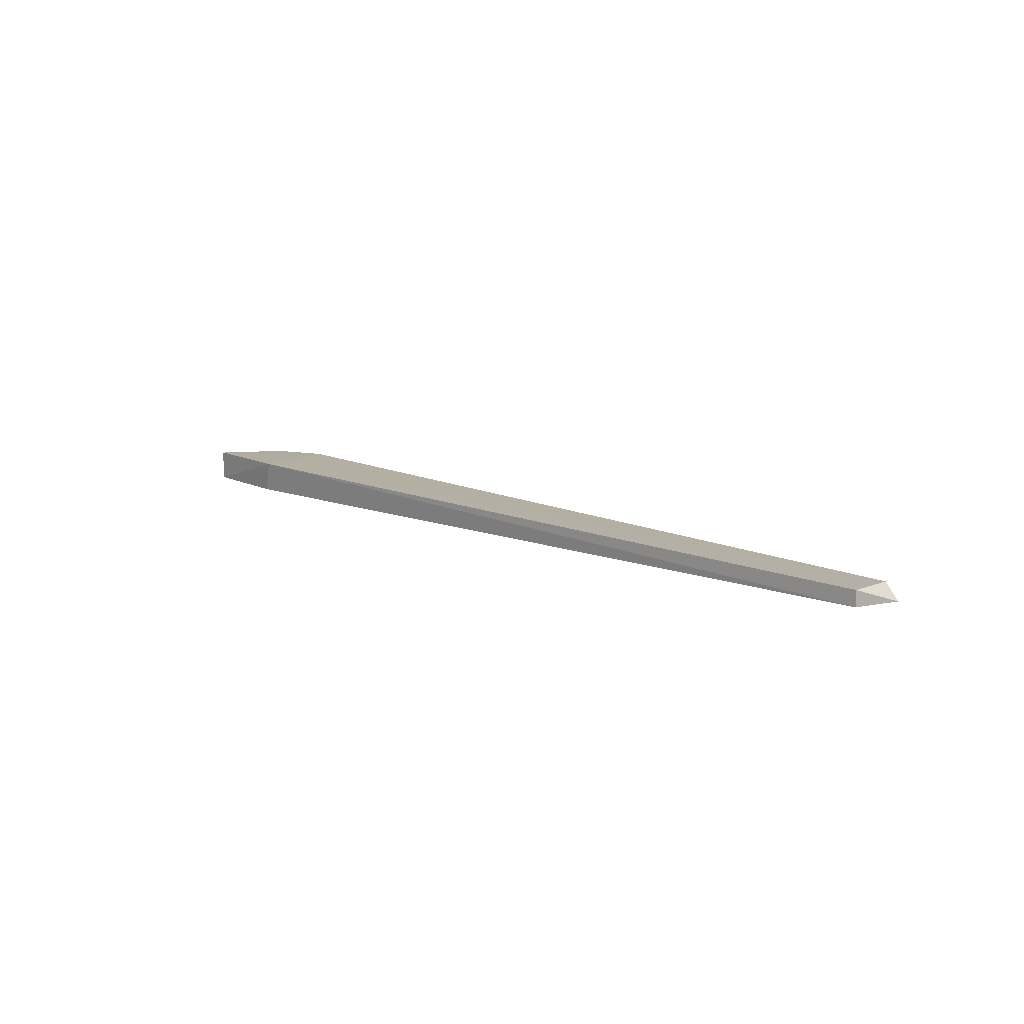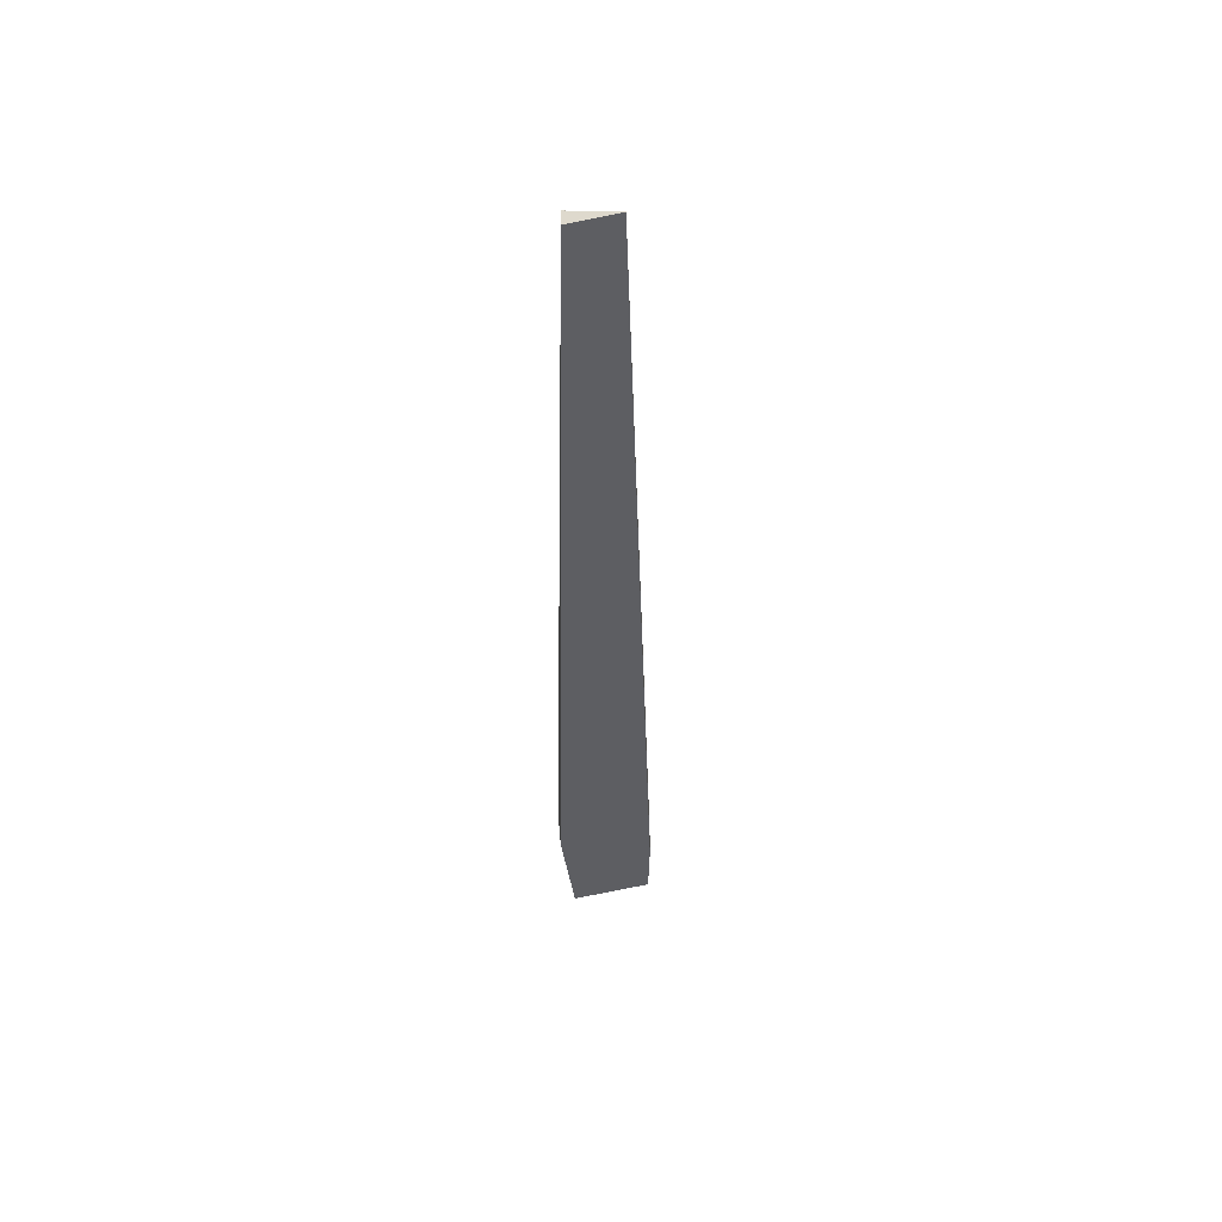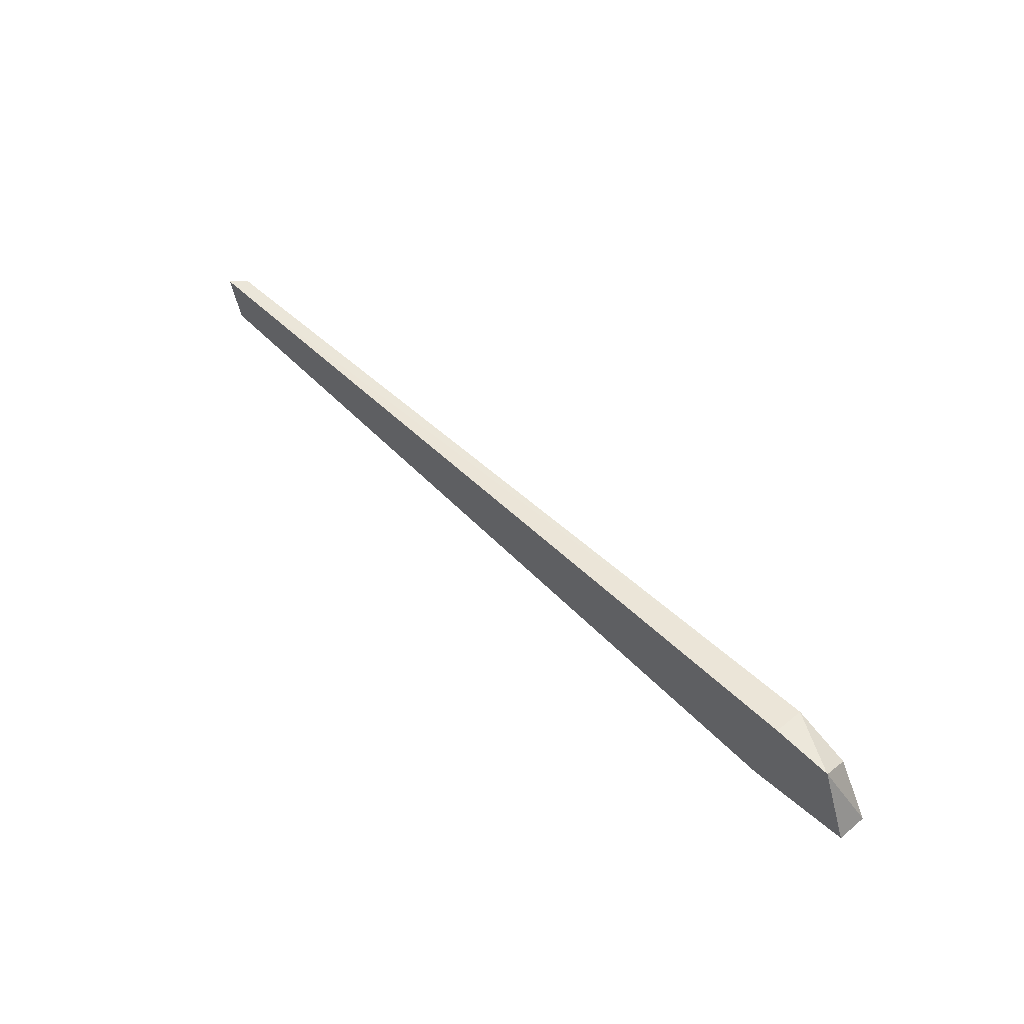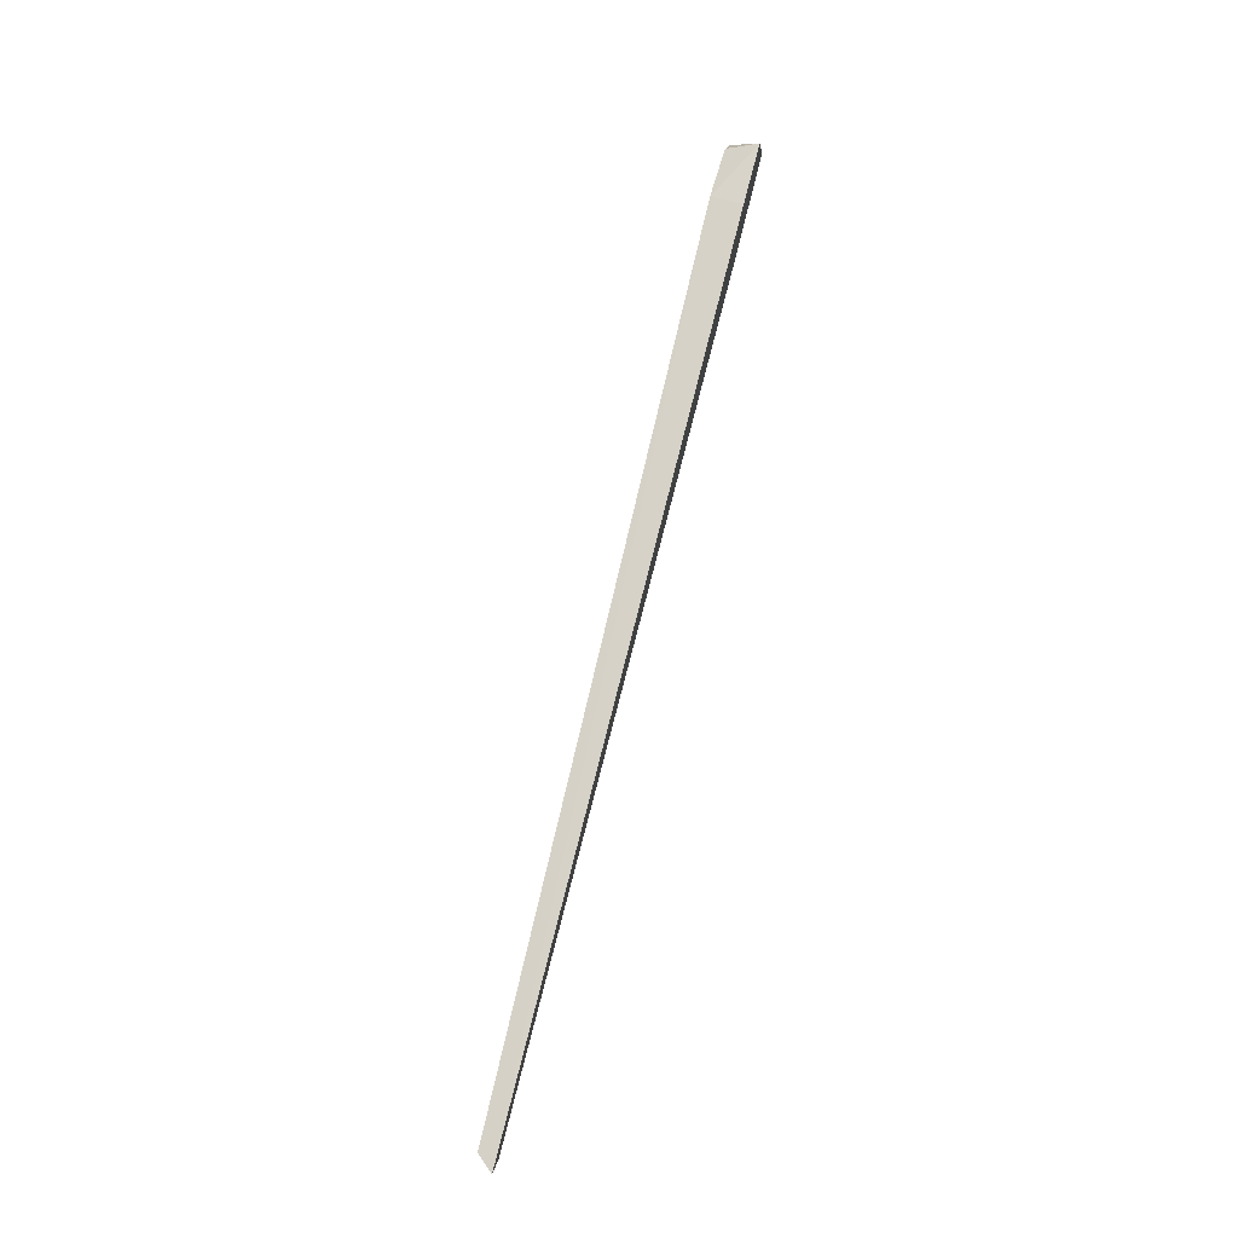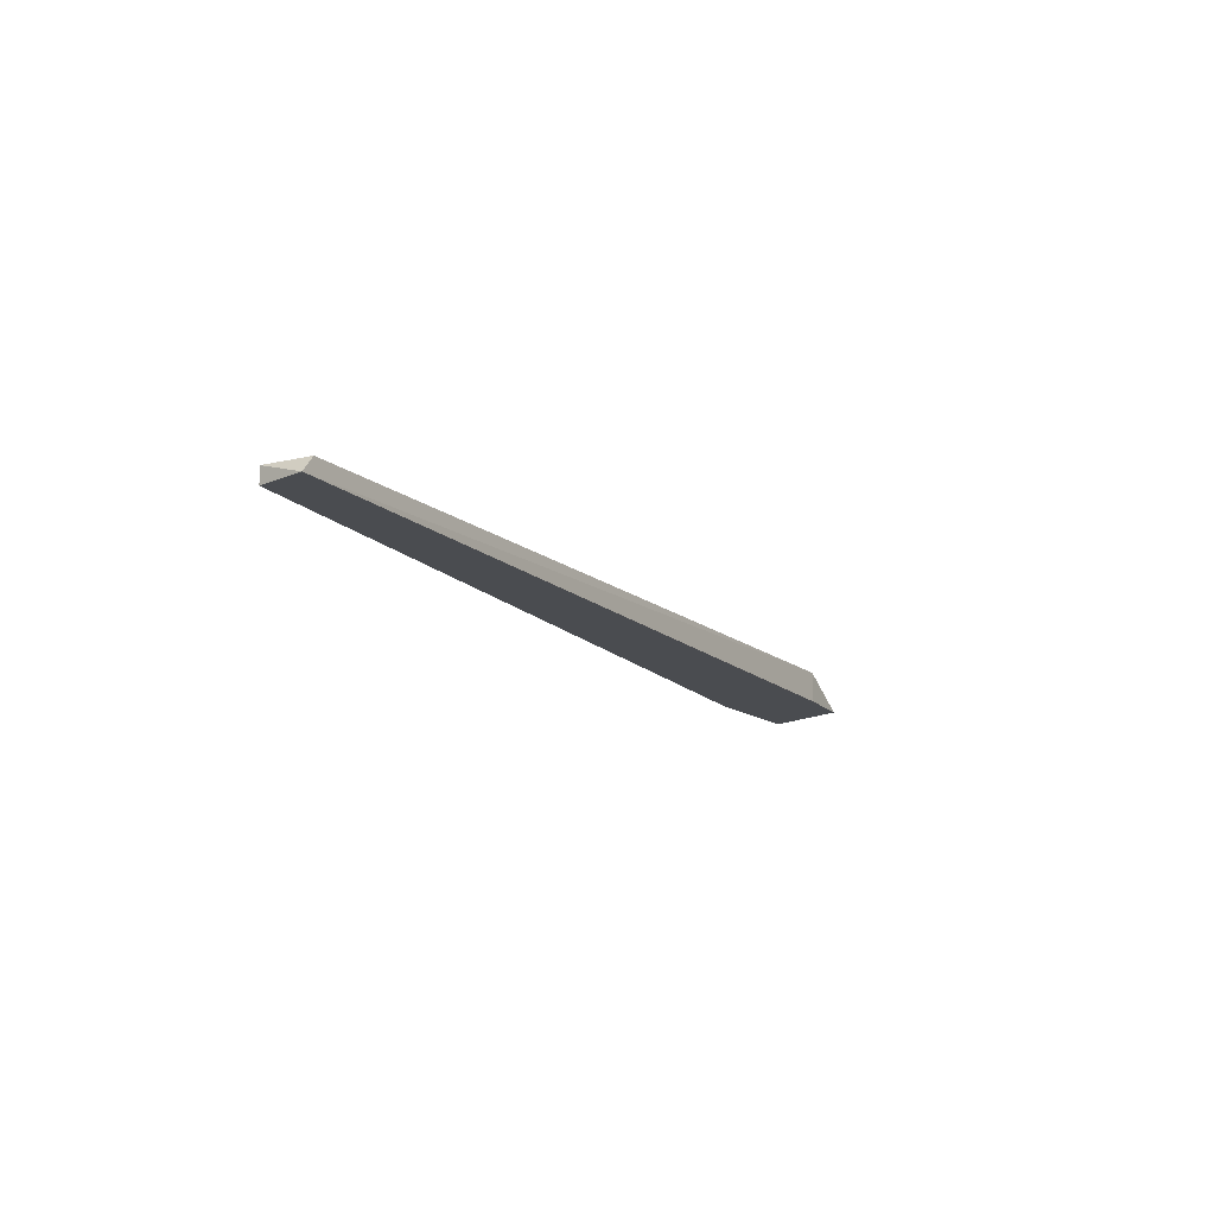
<metadata>
{"format":"obj","ext":"obj","renderer":"f3d","projection":"perspective","resolution":1024,"background":"white","views":[{"elev":10.8,"azim":-135.2,"up":"+Y"},{"elev":-38.3,"azim":-91.1,"up":"+Y"},{"elev":51.2,"azim":48.2,"up":"+Z"},{"elev":75.3,"azim":-75.6,"up":"+Z"},{"elev":-15.0,"azim":-63.3,"up":"+Y"}]}
</metadata>
<code>
v 0.3313 -0.2015 0.15
v 0.08261 -0.2098 0.1292
v 0.08261 -0.2056 0.1292
v 0.309 -0.2011 0.1284
v 0.341 -0.2098 0.1335
v 0.3156 -0.2098 0.1546
v 0.08261 -0.2056 0.1419
v 0.07892 -0.2099 0.1419
v 0.3156 -0.2013 0.1546
v 0.3114 -0.2098 0.1292
v 0.341 -0.2013 0.1335
v 0.3326 -0.2098 0.1546
f 5 11 12
f 2 3 4
f 4 3 7
f 3 2 8
f 7 3 8
f 4 7 9
f 8 6 9
f 7 8 9
f 2 4 10
f 4 5 10
f 8 2 10
f 5 8 10
f 5 4 11
f 9 1 11
f 4 9 11
f 6 8 12
f 8 5 12
f 1 9 12
f 9 6 12
f 11 1 12

</code>
